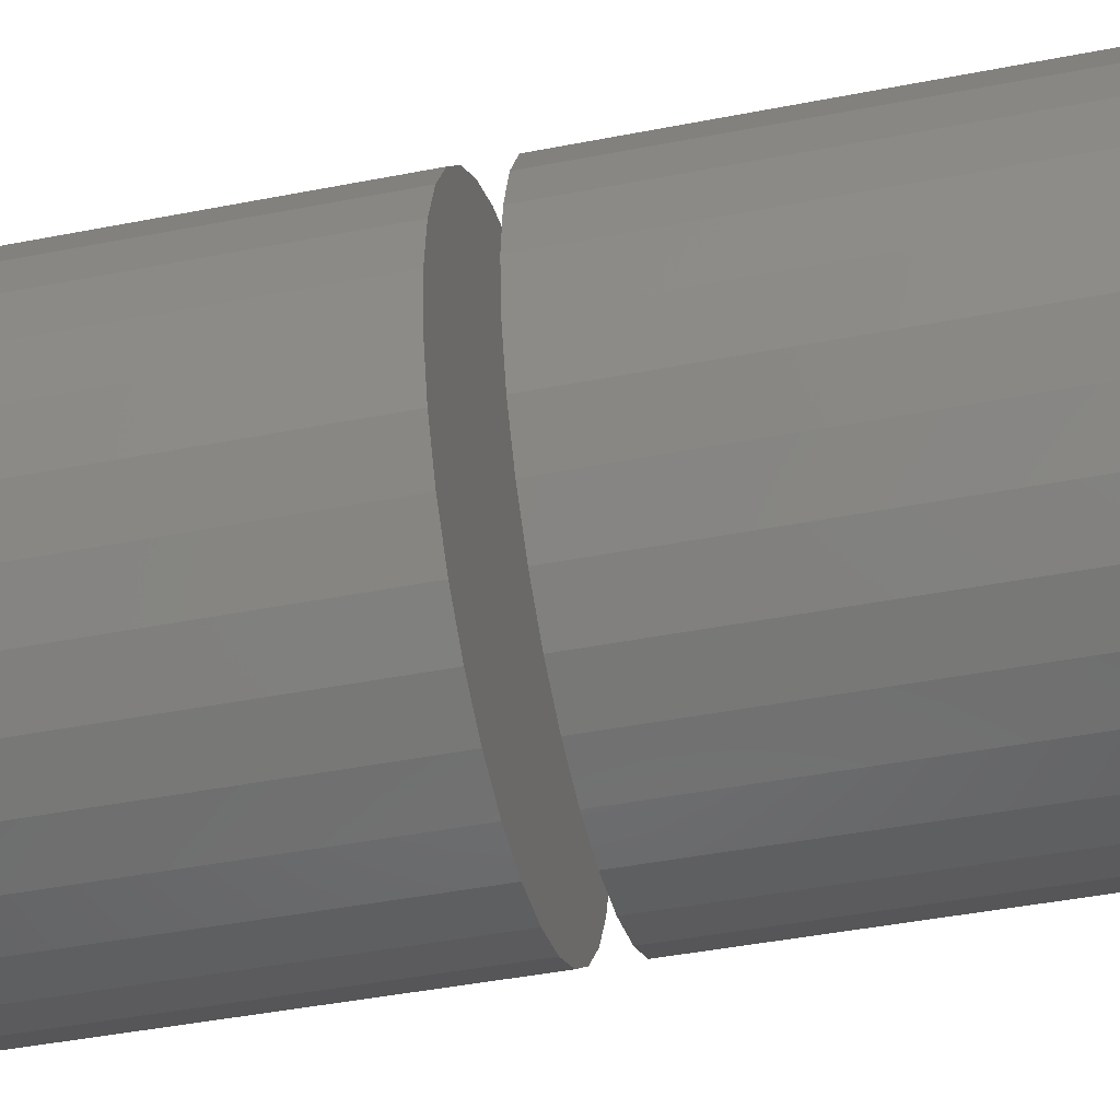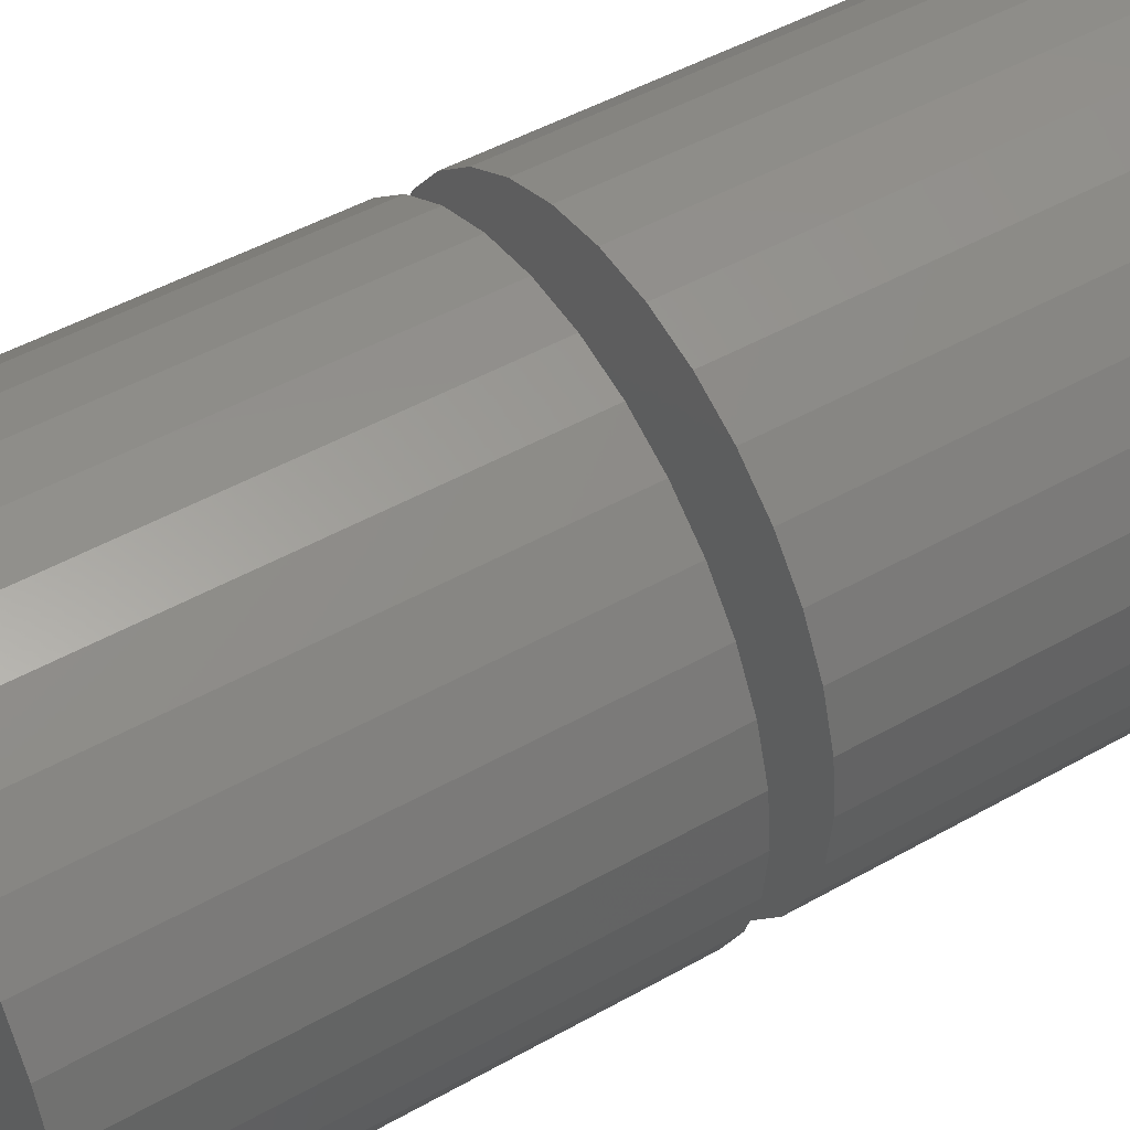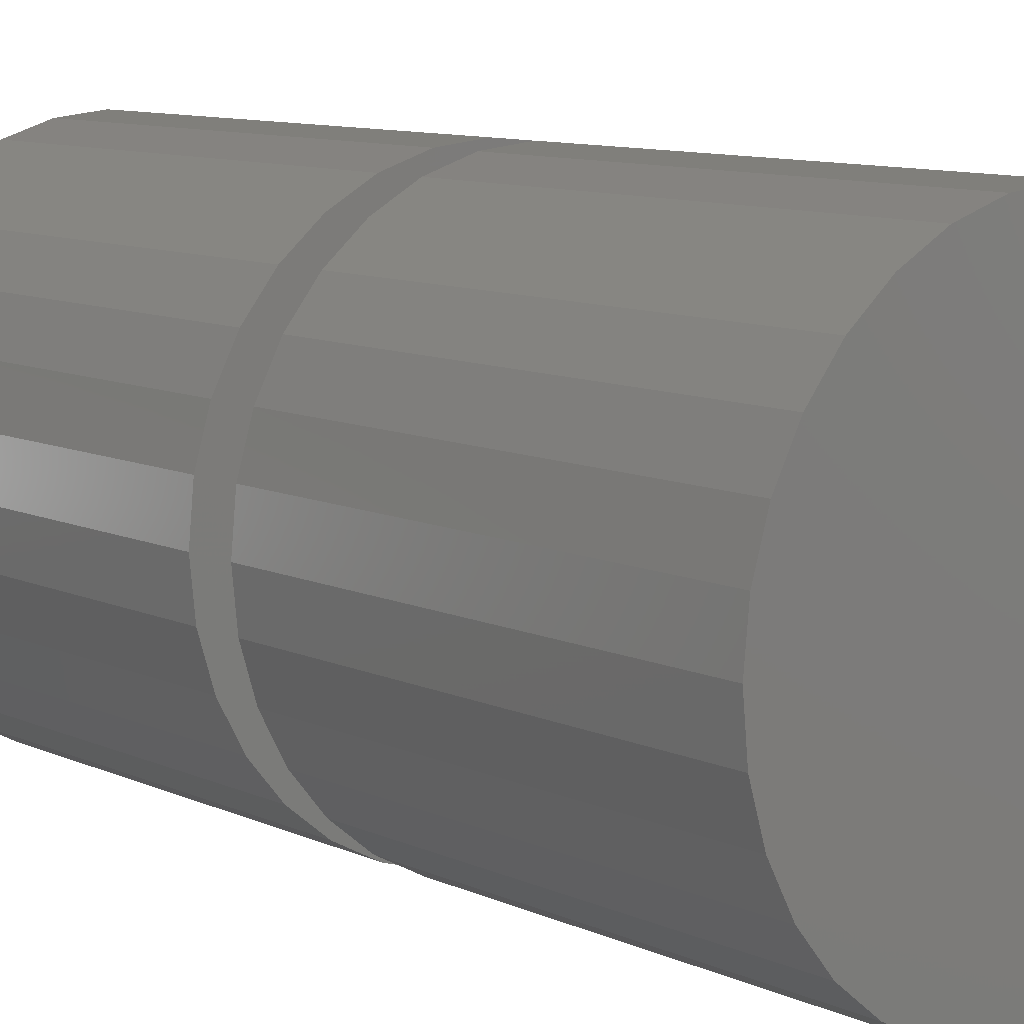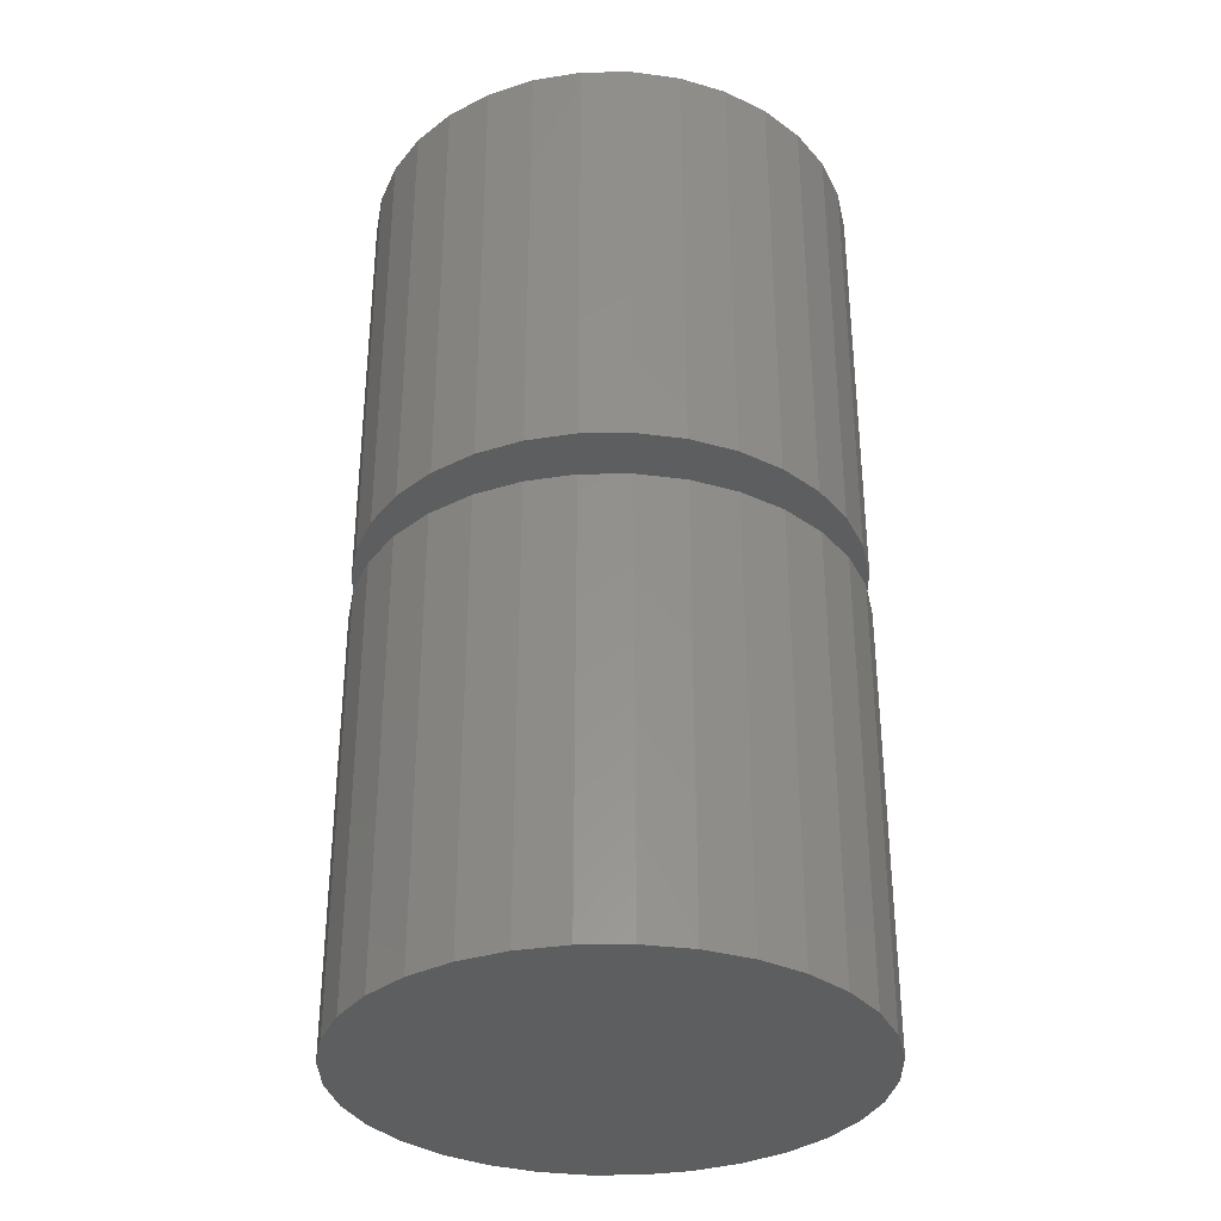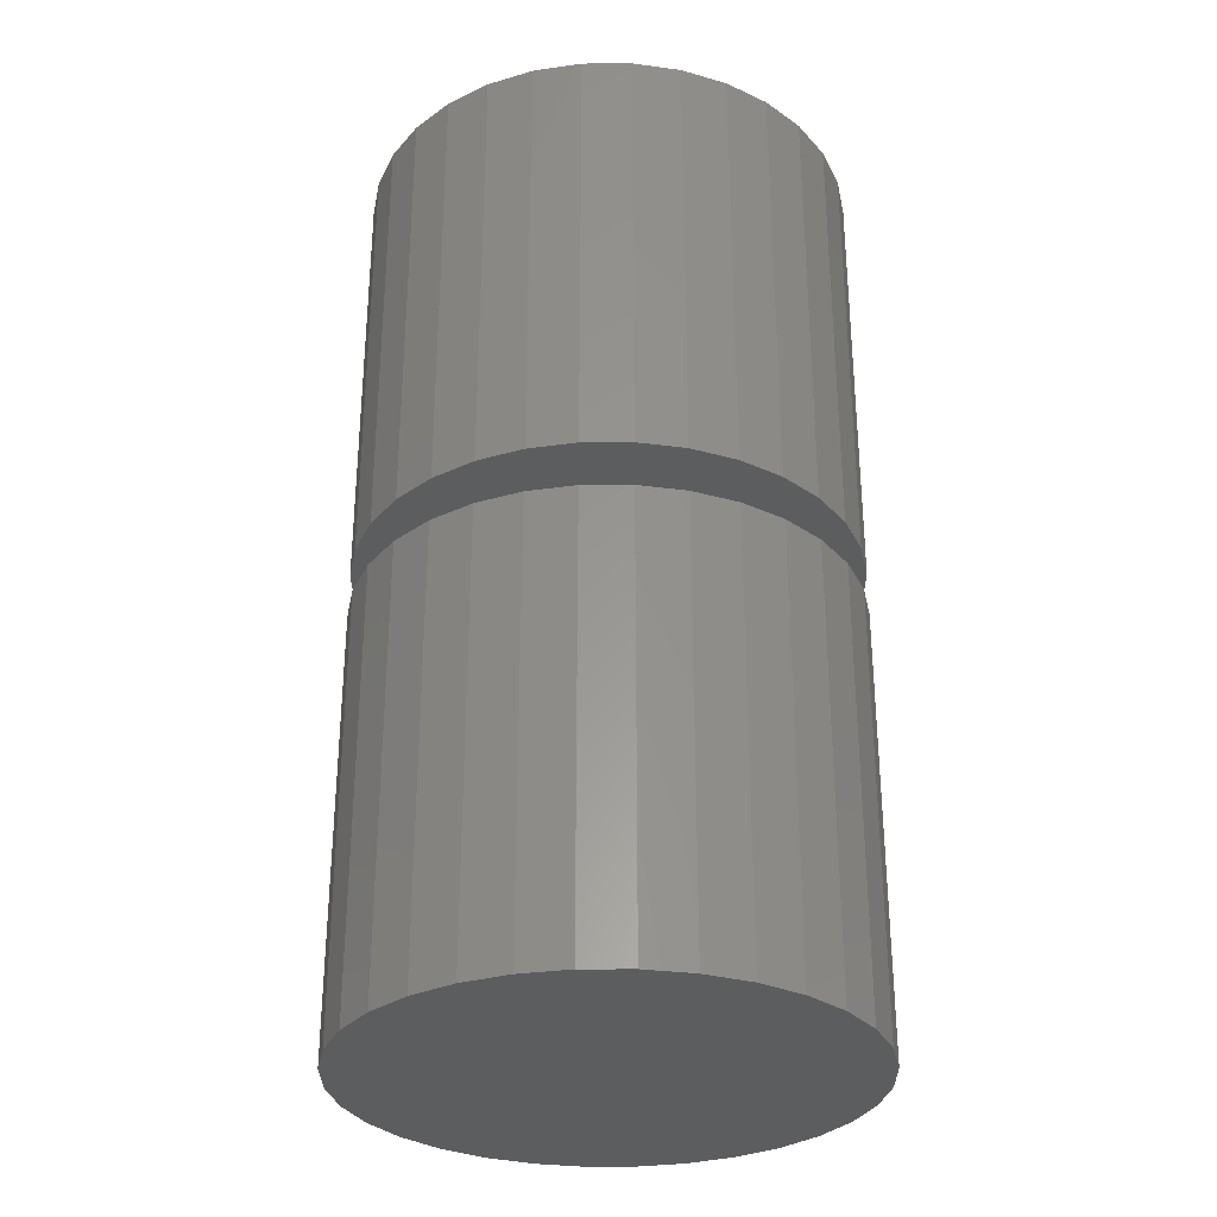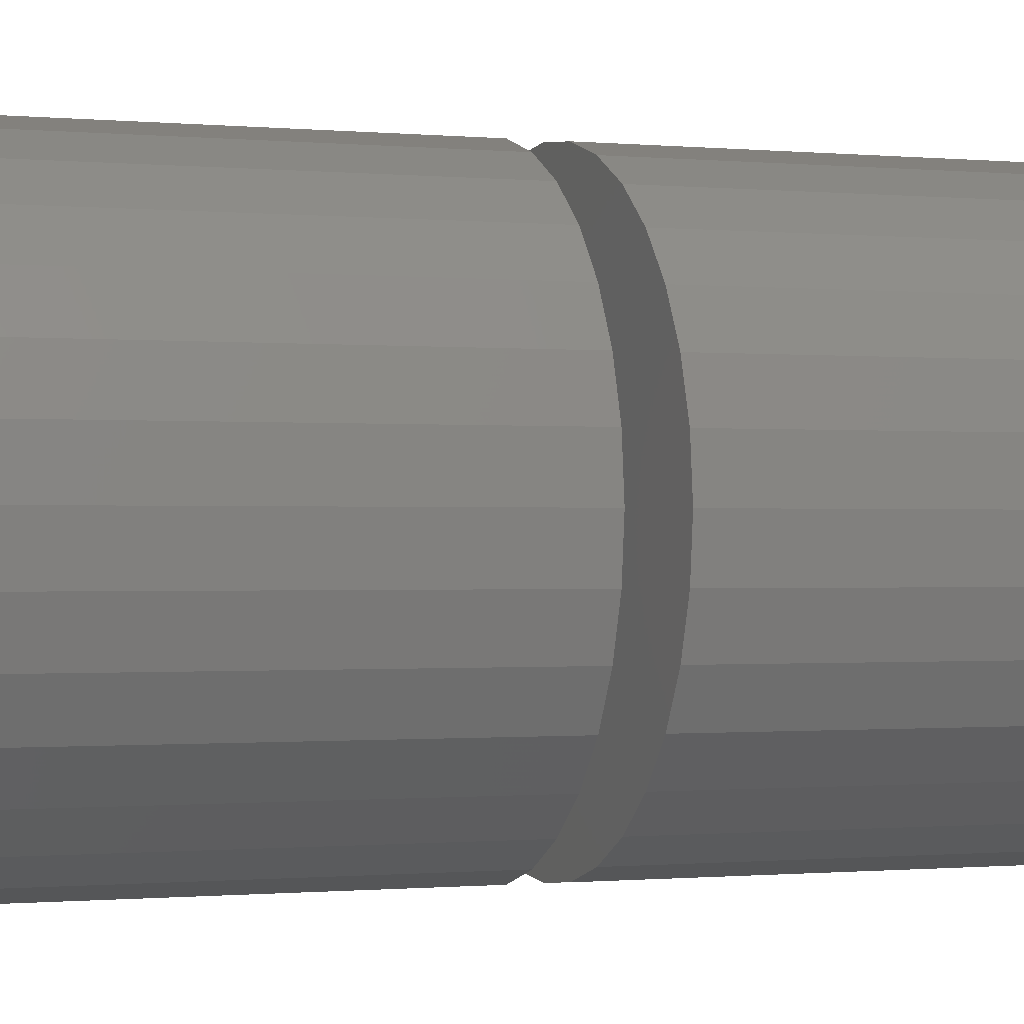
<metadata>
{"format":"stl","ext":"stl","renderer":"f3d","projection":"perspective","resolution":1024,"background":"white","views":[{"elev":-44.1,"azim":102.9,"up":"+Z"},{"elev":47.0,"azim":57.2,"up":"+Z"},{"elev":9.9,"azim":-40.9,"up":"+Z"},{"elev":-33.6,"azim":85.4,"up":"+Y"},{"elev":-30.7,"azim":-129.0,"up":"+Y"},{"elev":-0.6,"azim":-110.8,"up":"+Z"}]}
</metadata>
<code>
# stl→obj: 128 verts, 248 faces
v -0.03906 -0.08594 5.317e-18
v -0.03906 -0.1641 5.317e-18
v -0.03823 -0.08594 0.008471
v -0.03823 -0.1641 0.008471
v -0.03576 -0.08594 0.01662
v -0.03576 -0.1641 0.01662
v -0.03174 -0.08594 0.02412
v -0.03174 -0.1641 0.02412
v -0.02634 -0.08594 0.0307
v -0.02634 -0.1641 0.0307
v -0.01976 -0.08594 0.0361
v -0.01976 -0.1641 0.0361
v -0.01226 -0.08594 0.04012
v -0.01226 -0.1641 0.04012
v -0.004112 -0.08594 0.04259
v -0.004112 -0.1641 0.04259
v 0.004359 -0.08594 0.04342
v 0.004359 -0.1641 0.04342
v 0.01283 -0.08594 0.04259
v 0.01283 -0.1641 0.04259
v 0.02098 -0.08594 0.04012
v 0.02098 -0.1641 0.04012
v 0.02848 -0.08594 0.0361
v 0.02848 -0.1641 0.0361
v 0.03506 -0.08594 0.0307
v 0.03506 -0.1641 0.0307
v 0.04046 -0.08594 0.02412
v 0.04046 -0.1641 0.02412
v 0.04447 -0.08594 0.01662
v 0.04447 -0.1641 0.01662
v 0.04695 -0.08594 0.008471
v 0.04695 -0.1641 0.008471
v 0.04778 -0.08594 -1.595e-17
v 0.04778 -0.1641 -5.318e-18
v -0.03906 -2.712e-18 5.317e-18
v -0.03906 -0.07812 5.317e-18
v -0.03823 -2.66e-18 0.008471
v -0.03823 -0.07812 0.008471
v -0.03576 -2.505e-18 0.01662
v -0.03576 -0.07812 0.01662
v -0.03174 -2.255e-18 0.02412
v -0.03174 -0.07812 0.02412
v -0.02634 -1.917e-18 0.0307
v -0.02634 -0.07812 0.0307
v -0.01976 -1.507e-18 0.0361
v -0.01976 -0.07812 0.0361
v -0.01226 -1.038e-18 0.04012
v -0.01226 -0.07812 0.04012
v -0.004112 -5.29e-19 0.04259
v -0.004112 -0.07812 0.04259
v 0.004359 3.321e-34 0.04342
v 0.004359 -0.07812 0.04342
v 0.01283 5.29e-19 0.04259
v 0.01283 -0.07812 0.04259
v 0.02098 1.038e-18 0.04012
v 0.02098 -0.07812 0.04012
v 0.02848 1.507e-18 0.0361
v 0.02848 -0.07812 0.0361
v 0.03506 1.917e-18 0.0307
v 0.03506 -0.07812 0.0307
v 0.04046 2.255e-18 0.02412
v 0.04046 -0.07812 0.02412
v 0.04447 2.505e-18 0.01662
v 0.04447 -0.07812 0.01662
v 0.04695 2.66e-18 0.008471
v 0.04695 -0.07812 0.008471
v 0.04778 2.712e-18 -5.318e-18
v 0.04778 -0.07812 -5.318e-18
v 0.04695 -0.08594 -0.008471
v 0.04695 -0.1641 -0.008471
v 0.04447 -0.08594 -0.01662
v 0.04447 -0.1641 -0.01662
v 0.04046 -0.08594 -0.02412
v 0.04046 -0.1641 -0.02412
v 0.03506 -0.08594 -0.0307
v 0.03506 -0.1641 -0.0307
v 0.02848 -0.08594 -0.0361
v 0.02848 -0.1641 -0.0361
v 0.02098 -0.08594 -0.04012
v 0.02098 -0.1641 -0.04012
v 0.01283 -0.08594 -0.04259
v 0.01283 -0.1641 -0.04259
v 0.004359 -0.08594 -0.04342
v 0.004359 -0.1641 -0.04342
v -0.004112 -0.08594 -0.04259
v -0.004112 -0.1641 -0.04259
v -0.01226 -0.08594 -0.04012
v -0.01226 -0.1641 -0.04012
v -0.01976 -0.08594 -0.0361
v -0.01976 -0.1641 -0.0361
v -0.02634 -0.08594 -0.0307
v -0.02634 -0.1641 -0.0307
v -0.03174 -0.08594 -0.02412
v -0.03174 -0.1641 -0.02412
v -0.03576 -0.08594 -0.01662
v -0.03576 -0.1641 -0.01662
v -0.03823 -0.08594 -0.008471
v -0.03823 -0.1641 -0.008471
v 0.04695 2.66e-18 -0.008471
v 0.04695 -0.07812 -0.008471
v 0.04447 2.505e-18 -0.01662
v 0.04447 -0.07812 -0.01662
v 0.04046 2.255e-18 -0.02412
v 0.04046 -0.07812 -0.02412
v 0.03506 1.917e-18 -0.0307
v 0.03506 -0.07812 -0.0307
v 0.02848 1.507e-18 -0.0361
v 0.02848 -0.07812 -0.0361
v 0.02098 1.038e-18 -0.04012
v 0.02098 -0.07812 -0.04012
v 0.01283 5.29e-19 -0.04259
v 0.01283 -0.07812 -0.04259
v 0.004359 -6.641e-34 -0.04342
v 0.004359 -0.07812 -0.04342
v -0.004112 -5.29e-19 -0.04259
v -0.004112 -0.07812 -0.04259
v -0.01226 -1.038e-18 -0.04012
v -0.01226 -0.07812 -0.04012
v -0.01976 -1.507e-18 -0.0361
v -0.01976 -0.07812 -0.0361
v -0.02634 -1.917e-18 -0.0307
v -0.02634 -0.07812 -0.0307
v -0.03174 -2.255e-18 -0.02412
v -0.03174 -0.07812 -0.02412
v -0.03576 -2.505e-18 -0.01662
v -0.03576 -0.07812 -0.01662
v -0.03823 -2.66e-18 -0.008471
v -0.03823 -0.07812 -0.008471
f 1 2 3
f 3 2 4
f 3 4 5
f 5 4 6
f 5 6 7
f 7 6 8
f 7 8 9
f 9 8 10
f 9 10 11
f 11 10 12
f 11 12 13
f 13 12 14
f 13 14 15
f 15 14 16
f 15 16 17
f 17 16 18
f 17 18 19
f 19 18 20
f 19 20 21
f 21 20 22
f 21 22 23
f 23 22 24
f 23 24 25
f 25 24 26
f 25 26 27
f 27 26 28
f 27 28 29
f 29 28 30
f 29 30 31
f 31 30 32
f 31 32 33
f 33 32 34
f 35 36 37
f 37 36 38
f 37 38 39
f 39 38 40
f 39 40 41
f 41 40 42
f 41 42 43
f 43 42 44
f 43 44 45
f 45 44 46
f 45 46 47
f 47 46 48
f 47 48 49
f 49 48 50
f 49 50 51
f 51 50 52
f 51 52 53
f 53 52 54
f 53 54 55
f 55 54 56
f 55 56 57
f 57 56 58
f 57 58 59
f 59 58 60
f 59 60 61
f 61 60 62
f 61 62 63
f 63 62 64
f 63 64 65
f 65 64 66
f 65 66 67
f 67 66 68
f 33 34 69
f 69 34 70
f 69 70 71
f 71 70 72
f 71 72 73
f 73 72 74
f 73 74 75
f 75 74 76
f 75 76 77
f 77 76 78
f 77 78 79
f 79 78 80
f 79 80 81
f 81 80 82
f 81 82 83
f 83 82 84
f 83 84 85
f 85 84 86
f 85 86 87
f 87 86 88
f 87 88 89
f 89 88 90
f 89 90 91
f 91 90 92
f 91 92 93
f 93 92 94
f 93 94 95
f 95 94 96
f 95 96 97
f 97 96 98
f 97 98 1
f 1 98 2
f 67 68 99
f 99 68 100
f 99 100 101
f 101 100 102
f 101 102 103
f 103 102 104
f 103 104 105
f 105 104 106
f 105 106 107
f 107 106 108
f 107 108 109
f 109 108 110
f 109 110 111
f 111 110 112
f 111 112 113
f 113 112 114
f 113 114 115
f 115 114 116
f 115 116 117
f 117 116 118
f 117 118 119
f 119 118 120
f 119 120 121
f 121 120 122
f 121 122 123
f 123 122 124
f 123 124 125
f 125 124 126
f 125 126 127
f 127 126 128
f 127 128 35
f 35 128 36
f 52 50 48
f 54 52 48
f 54 48 56
f 56 48 46
f 56 46 58
f 58 46 44
f 58 44 60
f 60 44 42
f 60 42 62
f 62 42 40
f 62 40 64
f 64 40 38
f 64 38 66
f 100 126 102
f 102 126 124
f 102 124 104
f 104 124 122
f 104 122 106
f 106 122 120
f 106 120 108
f 108 120 118
f 108 118 110
f 110 118 116
f 110 116 114
f 110 114 112
f 66 38 68
f 68 38 36
f 68 36 100
f 100 36 128
f 100 128 126
f 13 15 17
f 13 17 19
f 21 13 19
f 11 13 21
f 23 11 21
f 9 11 23
f 25 9 23
f 7 9 25
f 27 7 25
f 5 7 27
f 29 5 27
f 3 5 29
f 31 3 29
f 71 95 69
f 93 95 71
f 73 93 71
f 91 93 73
f 75 91 73
f 89 91 75
f 77 89 75
f 87 89 77
f 79 87 77
f 85 87 79
f 83 85 79
f 81 83 79
f 95 97 69
f 69 97 1
f 69 1 33
f 33 1 3
f 33 3 31
f 18 16 14
f 20 18 14
f 20 14 22
f 22 14 12
f 22 12 24
f 24 12 10
f 24 10 26
f 26 10 8
f 26 8 28
f 28 8 6
f 28 6 30
f 30 6 4
f 30 4 32
f 70 96 72
f 72 96 94
f 72 94 74
f 74 94 92
f 74 92 76
f 76 92 90
f 76 90 78
f 78 90 88
f 78 88 80
f 80 88 86
f 80 86 84
f 80 84 82
f 32 4 34
f 34 4 2
f 34 2 70
f 70 2 98
f 70 98 96
f 47 49 51
f 47 51 53
f 55 47 53
f 45 47 55
f 57 45 55
f 43 45 57
f 59 43 57
f 41 43 59
f 61 41 59
f 39 41 61
f 63 39 61
f 37 39 63
f 65 37 63
f 101 125 99
f 123 125 101
f 103 123 101
f 121 123 103
f 105 121 103
f 119 121 105
f 107 119 105
f 117 119 107
f 109 117 107
f 115 117 109
f 113 115 109
f 111 113 109
f 125 127 99
f 99 127 35
f 99 35 67
f 67 35 37
f 67 37 65

</code>
